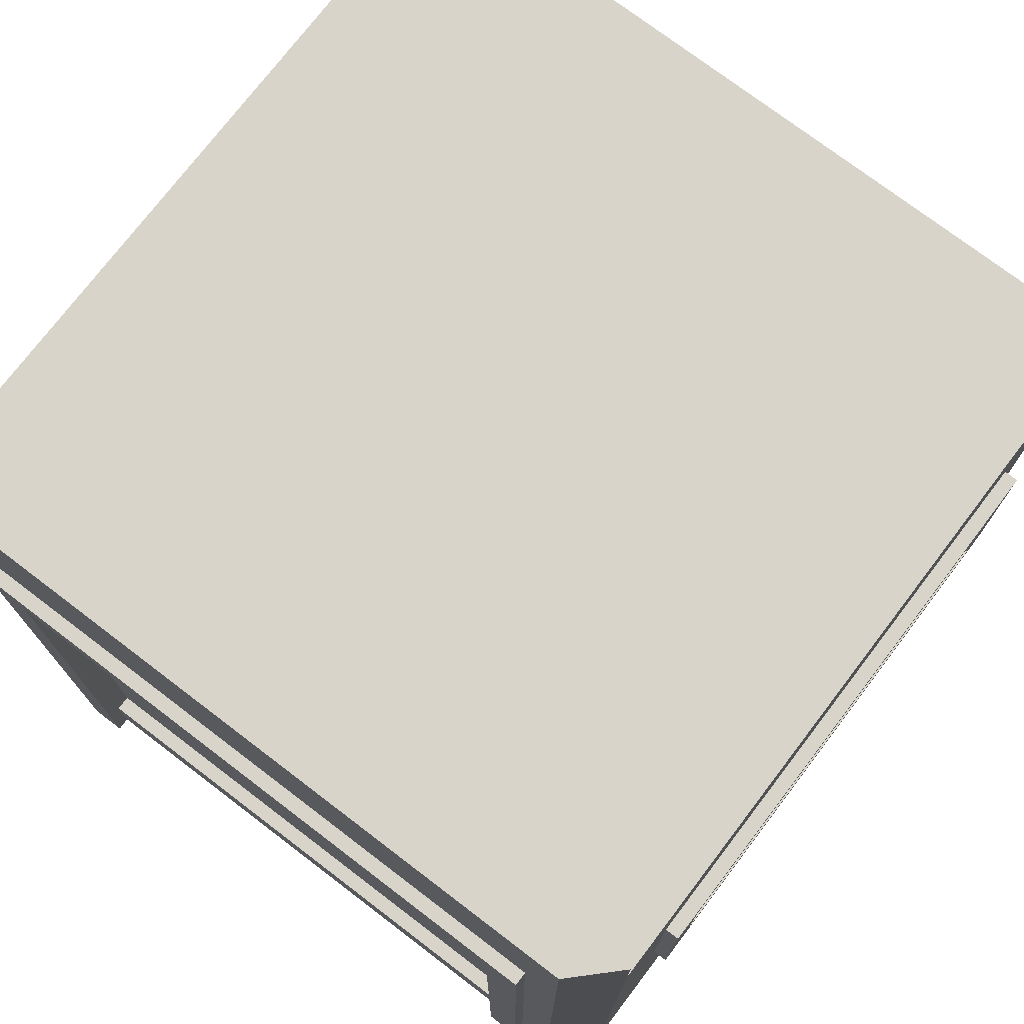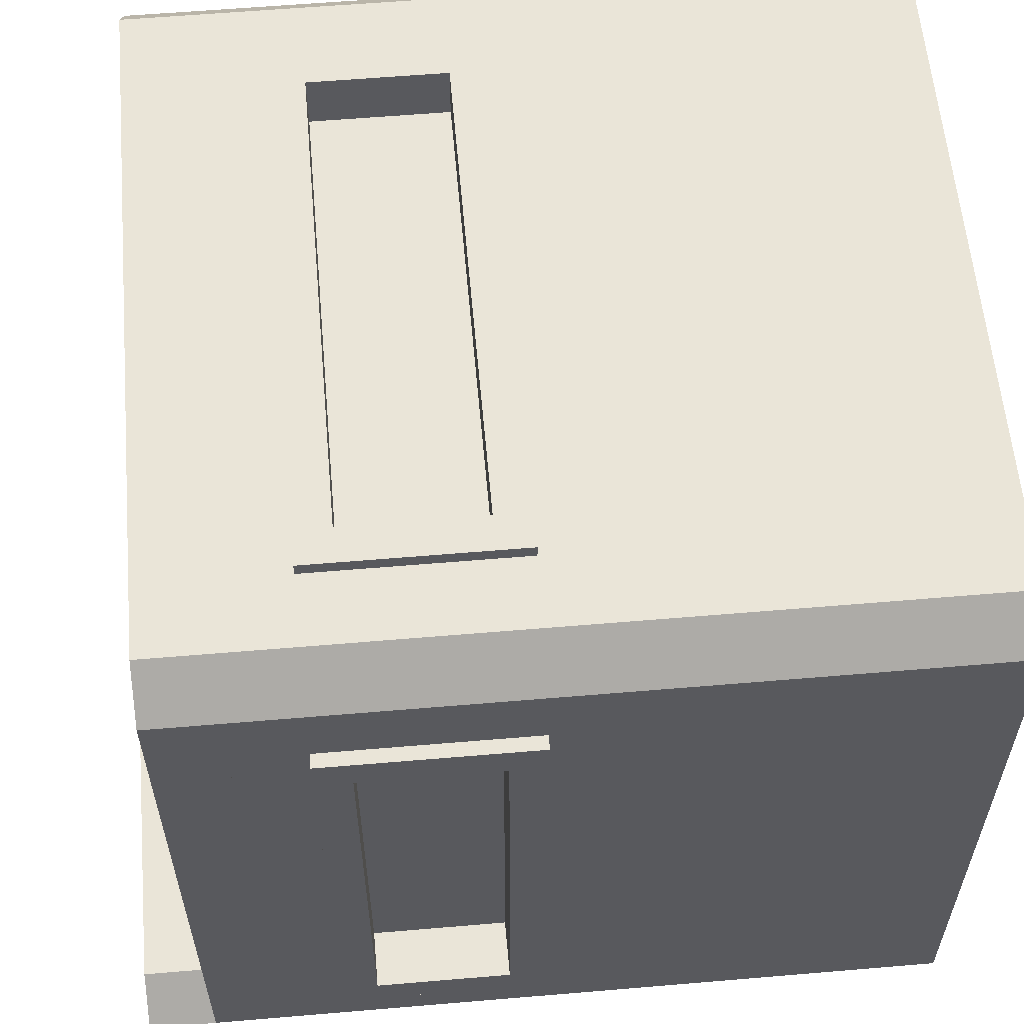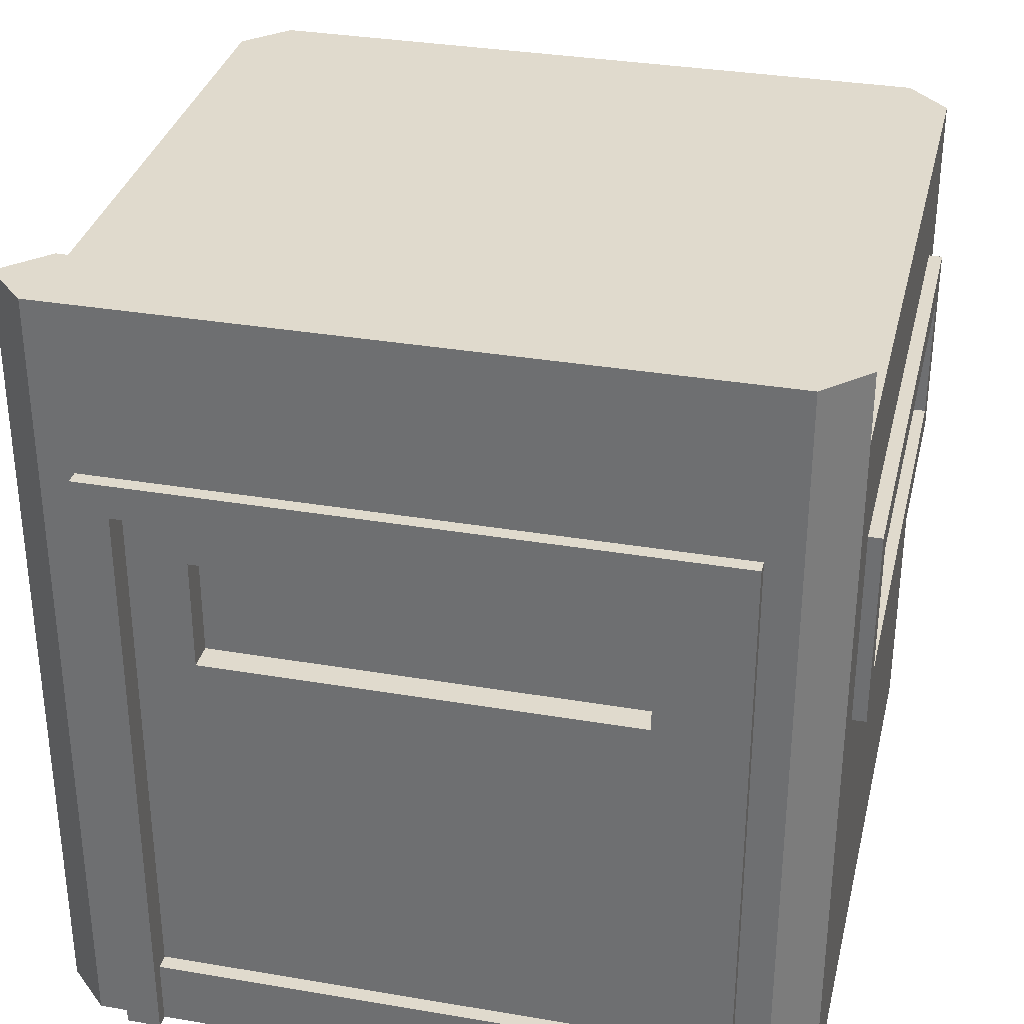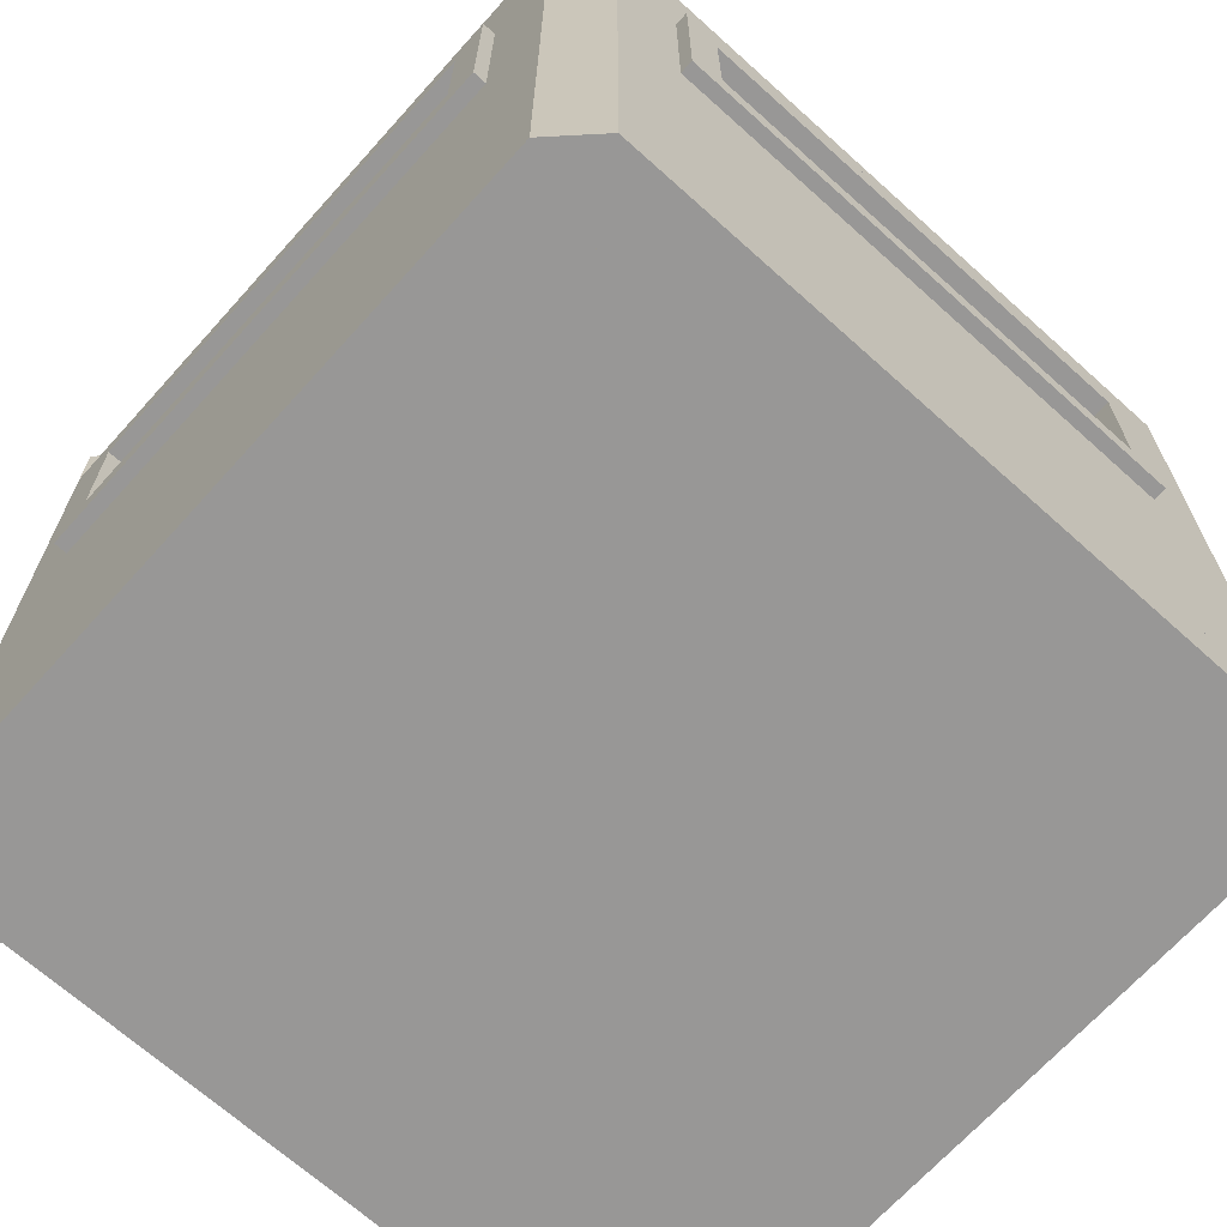
<metadata>
{"format":"obj","ext":"obj","renderer":"f3d","projection":"perspective","resolution":1024,"background":"white","views":[{"elev":74.8,"azim":-142.7,"up":"+Y"},{"elev":59.1,"azim":-95.0,"up":"+Z"},{"elev":33.1,"azim":-166.8,"up":"+Y"},{"elev":-68.3,"azim":-42.0,"up":"+Y"}]}
</metadata>
<code>
g roof_square_8
v 0.5625 0 0.5
v 0.5625 0 -0.5
v 0.5 0 0.5625
v 0.5 0 -0.5625
v -0.5 0 0.5625
v -0.5 0 -0.5625
v -0.5625 0 0.5
v -0.5625 0 -0.5
v 0.5 0.1 0.5625
v -0.5 0.1 0.5625
v 0.5625 0.1 0.5
v 0.5625 0.1 -0.5
v 0.5 0.1 -0.5625
v -0.5 0.1 -0.5625
v -0.5625 0.1 -0.5
v -0.5625 0.1 0.5
f 3 2 1
f 2 3 4
f 4 3 5
f 4 5 6
f 6 5 7
f 6 7 8
f 9 5 3
f 5 9 10
f 9 1 11
f 1 9 3
f 11 2 12
f 2 11 1
f 13 2 4
f 2 13 12
f 8 14 6
f 14 8 15
f 7 15 8
f 15 7 16
f 10 7 5
f 7 10 16
f 14 4 6
f 4 14 13
f 13 11 12
f 11 13 9
f 9 13 14
f 9 14 10
f 10 14 15
f 10 15 16
g wall_windowFactory_9
v 0.4375 0 0.5
v 0.4375 1 0.5
v 0.5 -2.707e-16 0.5625
v 0.5 1 0.5625
v 0.5 -6.317e-16 -0.5625
v 0.5 1 -0.5625
v 0.4375 0 -0.5
v 0.4375 1 -0.5
v 0.5625 1 0.5
v 0.5625 1 -0.5
v 0.4375 0.6039 -0.3995
v 0.4375 0.6039 0.3995
v 0.4375 0.8995 0.3995
v 0.4375 0.8995 -0.3995
v 0.5625 0.8995 -0.3995
v 0.5625 0.8995 0.3995
v 0.5625 0.6039 0.3995
v 0.5625 0.6039 -0.3995
v 0.5 0.8492 -0.3492
v 0.4175 0.6542 -0.3492
v 0.5 0.6542 -0.3492
v 0.4175 0.8492 -0.3492
v 0.5825 0.8492 -0.3492
v 0.5825 0.6542 -0.3492
v 0.5 0.6542 0.3492
v 0.4175 0.6542 0.3492
v 0.5825 0.6542 0.3492
v 0.5 0.8492 0.3492
v 0.4175 0.8492 0.3492
v 0.5825 0.8492 0.3492
v 0.4175 0.6039 -0.3995
v 0.4175 0.8995 -0.3995
v 0.4175 0.8995 0.3995
v 0.4175 0.6039 0.3995
v 0.5825 0.8995 -0.3995
v 0.5825 0.6039 -0.3995
v 0.5825 0.6039 0.3995
v 0.5825 0.8995 0.3995
f 19 18 17
f 18 19 20
f 23 22 21
f 22 23 24
f 20 1 25
f 1 20 19
f 22 25 26
f 25 22 20
f 20 22 24
f 20 24 18
f 19 2 1
f 2 19 21
f 21 19 17
f 21 17 23
f 26 21 22
f 21 26 2
f 23 27 24
f 27 23 17
f 27 17 28
f 28 17 29
f 30 24 27
f 24 30 18
f 18 30 29
f 18 29 17
f 26 31 2
f 31 26 25
f 31 25 32
f 32 25 33
f 34 2 31
f 2 34 1
f 1 34 33
f 1 33 25
f 27 34 30
f 31 30 34
f 31 32 30
f 29 30 32
f 33 28 32
f 29 32 28
f 33 34 28
f 27 28 34
f 37 36 35
f 38 35 36
f 35 39 37
f 40 37 39
f 37 41 36
f 42 36 41
f 41 37 43
f 40 43 37
f 41 44 42
f 45 42 44
f 44 41 46
f 43 46 41
f 44 35 45
f 38 45 35
f 35 44 39
f 46 39 44
f 30 34 27
f 34 30 31
f 47 30 27
f 30 47 48
f 30 32 31
f 32 30 29
f 48 29 30
f 29 48 49
f 32 28 33
f 28 32 29
f 29 50 28
f 50 29 49
f 28 34 33
f 34 28 27
f 50 27 28
f 27 50 47
f 35 36 37
f 36 35 38
f 37 39 35
f 39 37 40
f 36 41 37
f 41 36 42
f 43 37 41
f 37 43 40
f 42 44 41
f 44 42 45
f 46 41 44
f 41 46 43
f 45 35 44
f 35 45 38
f 39 44 35
f 44 39 46
f 47 36 48
f 36 47 50
f 36 50 42
f 42 50 45
f 38 48 36
f 48 38 49
f 49 38 45
f 49 45 50
f 52 40 51
f 40 52 53
f 40 53 43
f 43 53 46
f 39 51 40
f 51 39 54
f 54 39 46
f 54 46 53
f 51 40 52
f 53 52 40
f 43 53 40
f 46 53 43
f 40 51 39
f 54 39 51
f 46 39 54
f 53 46 54
f 51 34 52
f 34 51 31
f 52 34 51
f 31 51 34
f 34 53 52
f 53 34 33
f 52 53 34
f 33 34 53
f 32 53 33
f 53 32 54
f 33 53 32
f 54 32 53
f 32 51 54
f 51 32 31
f 54 51 32
f 31 32 51
f 44 37 35
f 37 44 41
f 35 37 44
f 41 44 37
g wall_windowFactory_10
v -0.5625 1 0.5
v -0.5 -2.707e-16 0.5625
v -0.5 1 0.5625
v -0.5 -6.317e-16 -0.5625
v -0.5 1 -0.5625
v -0.5625 1 -0.5
v -0.4375 1 0.5
v -0.4375 0 0.5
v -0.4375 1 -0.5
v -0.4375 0 -0.5
v -0.5625 0.6039 -0.3995
v -0.5625 0.6039 0.3995
v -0.5625 0.8995 0.3995
v -0.5625 0.8995 -0.3995
v -0.4375 0.8995 -0.3995
v -0.4375 0.8995 0.3995
v -0.4375 0.6039 0.3995
v -0.4375 0.6039 -0.3995
v -0.5 0.8492 -0.3492
v -0.5825 0.6542 -0.3492
v -0.5 0.6542 -0.3492
v -0.5825 0.8492 -0.3492
v -0.4175 0.8492 -0.3492
v -0.4175 0.6542 -0.3492
v -0.5 0.6542 0.3492
v -0.5825 0.6542 0.3492
v -0.4175 0.6542 0.3492
v -0.5 0.8492 0.3492
v -0.5825 0.8492 0.3492
v -0.4175 0.8492 0.3492
v -0.5825 0.6039 -0.3995
v -0.5825 0.8995 -0.3995
v -0.5825 0.8995 0.3995
v -0.5825 0.6039 0.3995
v -0.4175 0.8995 -0.3995
v -0.4175 0.6039 -0.3995
v -0.4175 0.6039 0.3995
v -0.4175 0.8995 0.3995
f 56 55 7
f 55 56 57
f 8 59 58
f 59 8 60
f 57 62 61
f 62 57 56
f 59 61 63
f 61 59 57
f 57 59 60
f 57 60 55
f 56 64 62
f 64 56 58
f 58 56 7
f 58 7 8
f 63 58 59
f 58 63 64
f 8 65 60
f 65 8 7
f 65 7 66
f 66 7 67
f 68 60 65
f 60 68 55
f 55 68 67
f 55 67 7
f 63 69 64
f 69 63 61
f 69 61 70
f 70 61 71
f 72 64 69
f 64 72 62
f 62 72 71
f 62 71 61
f 65 72 68
f 69 68 72
f 69 70 68
f 67 68 70
f 71 66 70
f 67 70 66
f 71 72 66
f 65 66 72
f 75 74 73
f 76 73 74
f 73 77 75
f 78 75 77
f 75 79 74
f 80 74 79
f 79 75 81
f 78 81 75
f 79 82 80
f 83 80 82
f 82 79 84
f 81 84 79
f 82 73 83
f 76 83 73
f 73 82 77
f 84 77 82
f 68 72 65
f 72 68 69
f 85 68 65
f 68 85 86
f 68 70 69
f 70 68 67
f 86 67 68
f 67 86 87
f 70 66 71
f 66 70 67
f 67 88 66
f 88 67 87
f 66 72 71
f 72 66 65
f 88 65 66
f 65 88 85
f 73 74 75
f 74 73 76
f 75 77 73
f 77 75 78
f 74 79 75
f 79 74 80
f 81 75 79
f 75 81 78
f 80 82 79
f 82 80 83
f 84 79 82
f 79 84 81
f 83 73 82
f 73 83 76
f 77 82 73
f 82 77 84
f 85 74 86
f 74 85 88
f 74 88 80
f 80 88 83
f 76 86 74
f 86 76 87
f 87 76 83
f 87 83 88
f 90 78 89
f 78 90 91
f 78 91 81
f 81 91 84
f 77 89 78
f 89 77 92
f 92 77 84
f 92 84 91
f 89 78 90
f 91 90 78
f 81 91 78
f 84 91 81
f 78 89 77
f 92 77 89
f 84 77 92
f 91 84 92
f 89 72 90
f 72 89 69
f 90 72 89
f 69 89 72
f 72 91 90
f 91 72 71
f 90 91 72
f 71 72 91
f 70 91 71
f 91 70 92
f 71 91 70
f 92 70 91
f 70 89 92
f 89 70 69
f 92 89 70
f 69 70 89
f 82 75 73
f 75 82 79
f 73 75 82
f 79 82 75
g wall_windowFactory_11
v -0.5 0 0.4375
v -0.5 1 0.4375
v -0.5625 -2.707e-16 0.5
v -0.5625 1 0.5
v 0.5625 -6.317e-16 0.5
v 0.5625 1 0.5
v 0.5 0 0.4375
v 0.5 1 0.4375
v -0.5 1 0.5625
v -0.5 0 0.5625
v 0.5 1 0.5625
v 0.5 0 0.5625
v 0.3995 0.6039 0.4375
v -0.3995 0.6039 0.4375
v -0.3995 0.8995 0.4375
v 0.3995 0.8995 0.4375
v 0.3995 0.8995 0.5625
v -0.3995 0.8995 0.5625
v -0.3995 0.6039 0.5625
v 0.3995 0.6039 0.5625
v 0.3492 0.8492 0.5
v 0.3492 0.6542 0.4175
v 0.3492 0.6542 0.5
v 0.3492 0.8492 0.4175
v 0.3492 0.8492 0.5825
v 0.3492 0.6542 0.5825
v -0.3492 0.6542 0.5
v -0.3492 0.6542 0.4175
v -0.3492 0.6542 0.5825
v -0.3492 0.8492 0.5
v -0.3492 0.8492 0.4175
v -0.3492 0.8492 0.5825
v 0.3995 0.6039 0.4175
v 0.3995 0.8995 0.4175
v -0.3995 0.8995 0.4175
v -0.3995 0.6039 0.4175
v 0.3995 0.8995 0.5825
v 0.3995 0.6039 0.5825
v -0.3995 0.6039 0.5825
v -0.3995 0.8995 0.5825
f 95 94 93
f 94 95 96
f 99 98 97
f 98 99 100
f 96 102 101
f 102 96 95
f 98 101 103
f 101 98 96
f 96 98 100
f 96 100 94
f 95 104 102
f 104 95 97
f 97 95 93
f 97 93 99
f 103 97 98
f 97 103 104
f 99 105 100
f 105 99 93
f 105 93 106
f 106 93 107
f 108 100 105
f 100 108 94
f 94 108 107
f 94 107 93
f 103 109 104
f 109 103 101
f 109 101 110
f 110 101 111
f 112 104 109
f 104 112 102
f 102 112 111
f 102 111 101
f 105 112 108
f 109 108 112
f 109 110 108
f 107 108 110
f 111 106 110
f 107 110 106
f 111 112 106
f 105 106 112
f 115 114 113
f 116 113 114
f 113 117 115
f 118 115 117
f 115 119 114
f 120 114 119
f 119 115 121
f 118 121 115
f 119 122 120
f 123 120 122
f 122 119 124
f 121 124 119
f 122 113 123
f 116 123 113
f 113 122 117
f 124 117 122
f 108 112 105
f 112 108 109
f 125 108 105
f 108 125 126
f 108 110 109
f 110 108 107
f 126 107 108
f 107 126 127
f 110 106 111
f 106 110 107
f 107 128 106
f 128 107 127
f 106 112 111
f 112 106 105
f 128 105 106
f 105 128 125
f 113 114 115
f 114 113 116
f 115 117 113
f 117 115 118
f 114 119 115
f 119 114 120
f 121 115 119
f 115 121 118
f 120 122 119
f 122 120 123
f 124 119 122
f 119 124 121
f 123 113 122
f 113 123 116
f 117 122 113
f 122 117 124
f 125 114 126
f 114 125 128
f 114 128 120
f 120 128 123
f 116 126 114
f 126 116 127
f 127 116 123
f 127 123 128
f 130 118 129
f 118 130 131
f 118 131 121
f 121 131 124
f 117 129 118
f 129 117 132
f 132 117 124
f 132 124 131
f 129 118 130
f 131 130 118
f 121 131 118
f 124 131 121
f 118 129 117
f 132 117 129
f 124 117 132
f 131 124 132
f 129 112 130
f 112 129 109
f 130 112 129
f 109 129 112
f 112 131 130
f 131 112 111
f 130 131 112
f 111 112 131
f 110 131 111
f 131 110 132
f 111 131 110
f 132 110 131
f 110 129 132
f 129 110 109
f 132 129 110
f 109 110 129
f 122 115 113
f 115 122 119
f 113 115 122
f 119 122 115
g roof_side_12
v -0.5625 1 -0.5
v 0.5625 1 -0.5
v -0.5 1 -0.5625
v 0.5 1 -0.5625
v -0.5625 1.1 0.5
v -0.5625 1.1 -0.5
v -0.5 1.1 0.5625
v 0.5 1.1 0.5625
v 0.5625 1.1 0.5
v 0.5625 1.1 -0.5
v 0.5625 1.2 -0.5
v 0.5 1.2 -0.5625
v -0.5 1.2 -0.5625
v -0.5625 1.2 -0.5
v -0.5 1.2 -0.4375
v -0.5 1.1 -0.4375
v 0.5 1.2 -0.4375
v 0.5 1.1 -0.4375
f 96 103 101
f 103 96 98
f 98 96 133
f 98 133 134
f 134 133 135
f 134 135 136
f 137 133 96
f 133 137 138
f 137 101 139
f 101 137 96
f 139 103 140
f 103 139 101
f 141 103 98
f 103 141 140
f 136 142 134
f 142 136 143
f 143 136 144
f 136 145 144
f 145 136 135
f 138 135 133
f 135 138 145
f 145 138 146
f 142 98 134
f 98 142 141
f 146 148 147
f 148 146 138
f 147 150 149
f 150 147 148
f 143 147 149
f 147 143 146
f 146 143 144
f 146 144 145
f 143 150 142
f 150 143 149
f 141 139 140
f 139 141 137
f 137 141 150
f 150 141 142
f 148 137 150
f 137 148 138
g wall_garageDoorClosed_13
v -0.5 0 -0.5625
v -0.5 1 -0.5625
v -0.5625 -2.707e-16 -0.5
v -0.5625 1 -0.5
v 0.5625 -6.317e-16 -0.5
v 0.5625 1 -0.5
v 0.5 0 -0.5625
v 0.5 1 -0.5625
v -0.5 1 -0.4375
v -0.5 0 -0.4375
v 0.5 1 -0.4375
v -0.45 7.05e-18 -0.4375
v -0.4 1.395e-17 -0.46
v -0.4 1.395e-17 -0.54
v -0.45 7.05e-18 -0.5625
v -0.4 1.379e-17 -0.5825
v -0.45 6.744e-18 -0.5825
v -0.4 1.41e-17 -0.4175
v -0.45 7.05e-18 -0.4175
v 0.5 0 -0.4375
v 0.4 1.395e-17 -0.54
v 0.45 7.05e-18 -0.5625
v 0.4 1.379e-17 -0.5825
v 0.45 6.744e-18 -0.5825
v 0.4 1.395e-17 -0.46
v 0.45 7.05e-18 -0.4375
v 0.45 7.05e-18 -0.4175
v 0.4 1.41e-17 -0.4175
v 0.45 0.95 -0.4375
v -0.45 0.95 -0.4375
v -0.45 0.05 -0.4375
v 0.45 0.05 -0.4375
v -0.45 0.05 -0.5625
v -0.45 0.95 -0.5625
v 0.45 0.95 -0.5625
v 0.45 0.05 -0.5625
v 0.45 0.95 -0.5825
v -0.45 0.95 -0.5825
v 0.4 0.9 -0.5825
v 0.4 0.9 -0.54
v -0.4 0.9 -0.46
v -0.4 0.9 -0.4175
v 0.4 0.9 -0.4175
v 0.4 0.9 -0.46
v -0.4 0.9 -0.5825
v -0.45 0.95 -0.4175
v 0.45 0.95 -0.4175
v -0.4 0.9 -0.54
v 0.065 0.17 -0.54
v 0.065 0.1 -0.54
v -0.065 0.17 -0.54
v -0.065 0.1 -0.54
v 0.065 0.17 -0.46
v 0.065 0.1 -0.46
v -0.065 0.17 -0.46
v -0.065 0.1 -0.46
v 0.3135 0.8135 -0.5
v 0.3135 0.6484 -0.5
v -0.3135 0.8135 -0.5
v -0.3135 0.6484 -0.5
v 0.3135 0.6484 -0.46
v -0.3135 0.6484 -0.46
v 0.3135 0.8135 -0.46
v -0.3135 0.8135 -0.46
v 0.3135 0.6484 -0.54
v -0.3135 0.6484 -0.54
v -0.3135 0.8135 -0.54
v 0.3135 0.8135 -0.54
f 153 152 151
f 152 153 154
f 157 156 155
f 156 157 158
f 154 160 159
f 160 154 153
f 156 159 161
f 159 156 154
f 154 156 158
f 154 158 152
f 153 162 160
f 162 153 163
f 163 153 164
f 164 153 151
f 164 151 165
f 164 165 166
f 166 165 167
f 168 162 163
f 162 168 169
f 161 155 156
f 155 161 170
f 173 172 171
f 172 173 174
f 157 171 172
f 155 171 157
f 155 175 171
f 170 175 155
f 176 175 170
f 177 175 176
f 175 177 178
f 161 179 170
f 179 161 159
f 179 159 180
f 180 159 181
f 181 159 162
f 162 159 160
f 179 176 170
f 176 179 182
f 151 183 165
f 183 151 184
f 152 184 151
f 152 185 184
f 158 185 152
f 158 172 185
f 172 158 157
f 185 172 186
f 185 182 186
f 182 185 179
f 186 187 185
f 172 187 186
f 187 172 174
f 186 182 185
f 179 185 182
f 185 180 179
f 180 185 184
f 187 184 185
f 184 187 188
f 179 180 185
f 184 185 180
f 180 183 181
f 183 180 184
f 188 183 184
f 188 165 183
f 165 188 167
f 181 183 180
f 184 180 183
f 171 189 173
f 189 171 190
f 173 189 171
f 190 171 189
f 191 168 163
f 168 191 192
f 163 168 191
f 192 191 168
f 191 193 192
f 193 191 194
f 192 193 191
f 194 191 193
f 167 195 166
f 188 195 167
f 188 189 195
f 187 189 188
f 187 173 189
f 173 187 174
f 169 192 168
f 196 192 169
f 196 193 192
f 197 193 196
f 197 178 193
f 178 197 177
f 168 192 169
f 169 192 196
f 192 193 196
f 196 193 197
f 193 178 197
f 177 197 178
f 197 176 177
f 176 197 182
f 182 197 179
f 177 176 197
f 182 197 176
f 179 197 182
f 181 169 162
f 169 181 196
f 196 181 180
f 162 169 181
f 196 181 169
f 180 181 196
f 180 197 196
f 197 180 179
f 196 197 180
f 179 180 197
f 178 194 175
f 194 178 193
f 175 194 178
f 193 178 194
f 195 190 198
f 190 195 189
f 198 190 195
f 189 195 190
f 195 164 166
f 164 195 198
f 166 164 195
f 198 195 164
f 201 200 199
f 200 201 202
f 199 200 201
f 202 201 200
f 205 204 203
f 204 205 206
f 203 204 205
f 206 205 204
f 209 208 207
f 208 209 210
f 207 208 209
f 210 209 208
f 212 203 211
f 203 212 205
f 205 212 206
f 204 211 203
f 204 175 211
f 175 204 163
f 163 204 206
f 163 206 212
f 211 175 213
f 194 213 175
f 213 194 191
f 163 212 191
f 213 191 214
f 214 191 212
f 211 203 212
f 205 212 203
f 206 212 205
f 203 211 204
f 211 175 204
f 163 204 175
f 206 204 163
f 212 206 163
f 213 175 211
f 175 213 194
f 191 194 213
f 191 212 163
f 214 191 213
f 212 191 214
f 164 175 163
f 175 164 171
f 163 175 164
f 171 164 175
f 208 212 211
f 212 208 210
f 215 210 208
f 210 215 216
f 211 212 208
f 210 208 212
f 208 210 215
f 216 215 210
f 209 212 210
f 212 209 214
f 210 217 209
f 217 210 216
f 210 212 209
f 214 209 212
f 209 217 210
f 216 210 217
f 209 213 214
f 213 209 207
f 217 207 209
f 207 217 218
f 214 213 209
f 207 209 213
f 209 207 217
f 218 217 207
f 213 208 211
f 208 213 207
f 207 215 208
f 215 207 218
f 211 208 213
f 207 213 208
f 208 215 207
f 218 207 215
f 171 215 190
f 215 171 200
f 200 171 164
f 200 164 202
f 202 164 201
f 201 164 216
f 216 164 217
f 218 190 215
f 190 218 198
f 198 218 217
f 198 217 164
f 215 199 216
f 199 215 200
f 216 199 201
f 190 215 171
f 200 171 215
f 164 171 200
f 202 164 200
f 201 164 202
f 216 164 201
f 217 164 216
f 215 190 218
f 198 218 190
f 217 218 198
f 164 217 198
f 216 199 215
f 200 215 199
f 201 199 216
f 198 163 164
f 163 198 191
f 164 163 198
f 191 198 163
f 198 194 191
f 194 198 190
f 191 194 198
f 190 198 194
f 194 171 175
f 171 194 190
f 175 171 194
f 190 194 171

</code>
